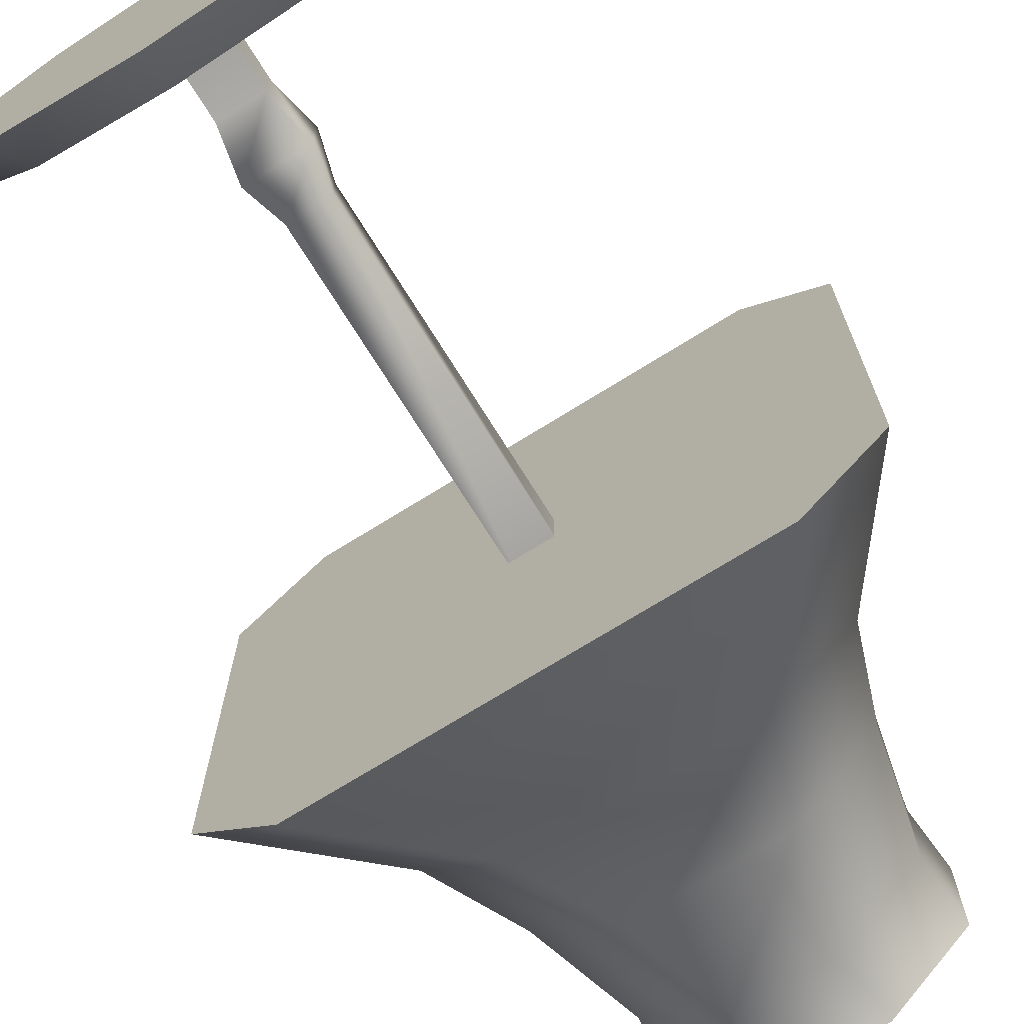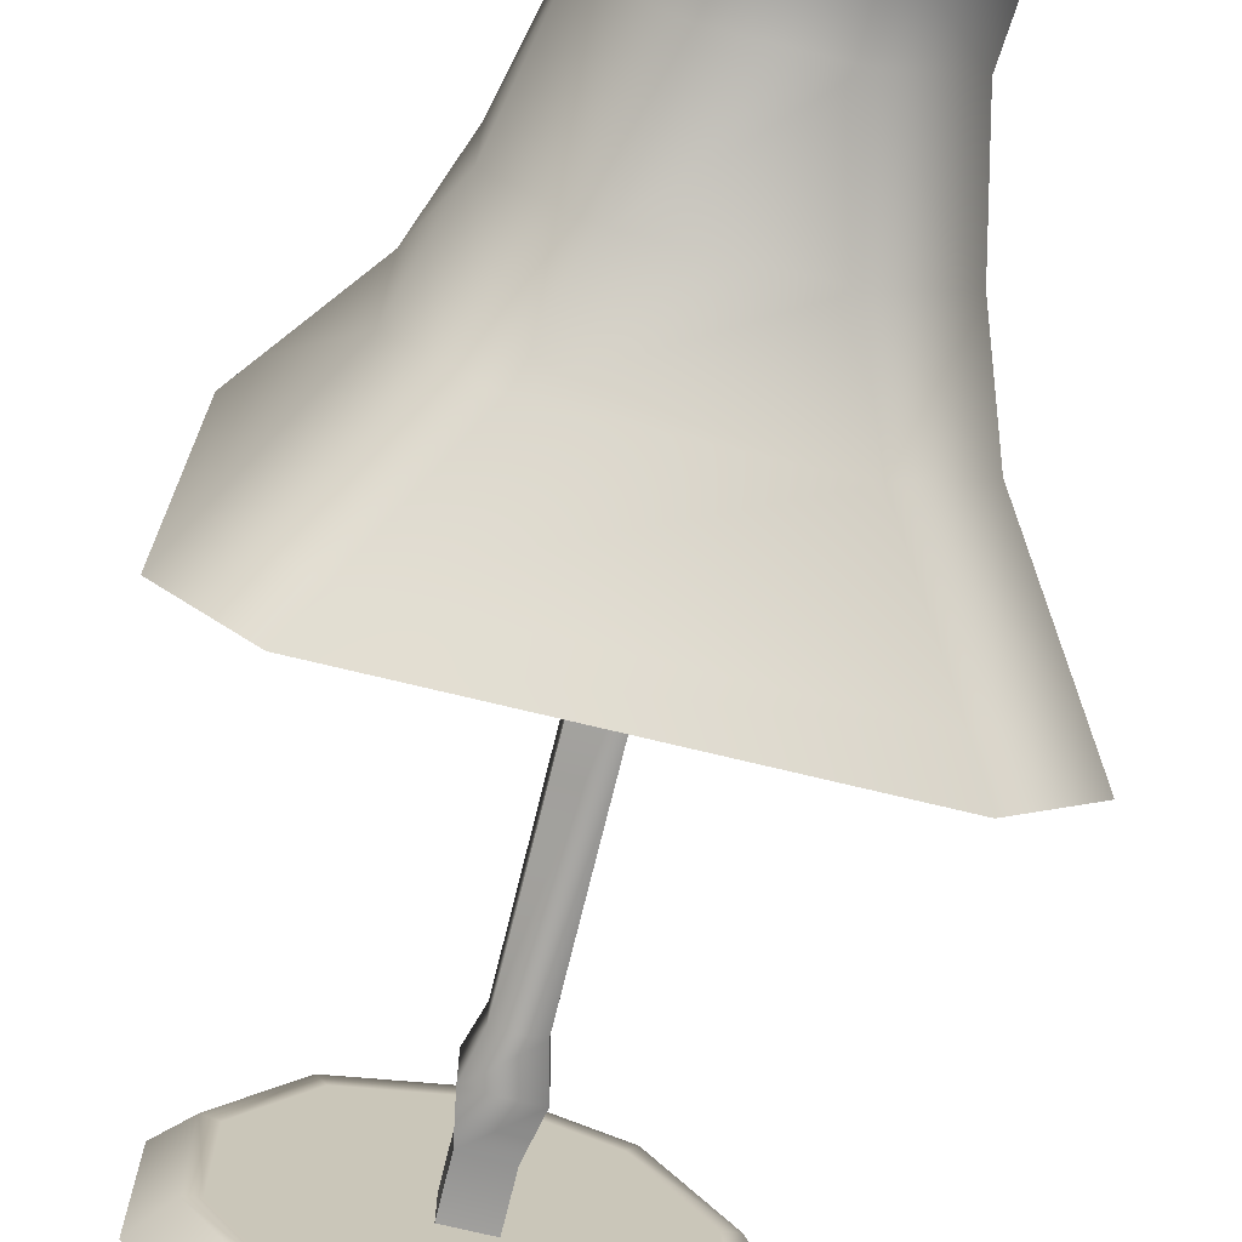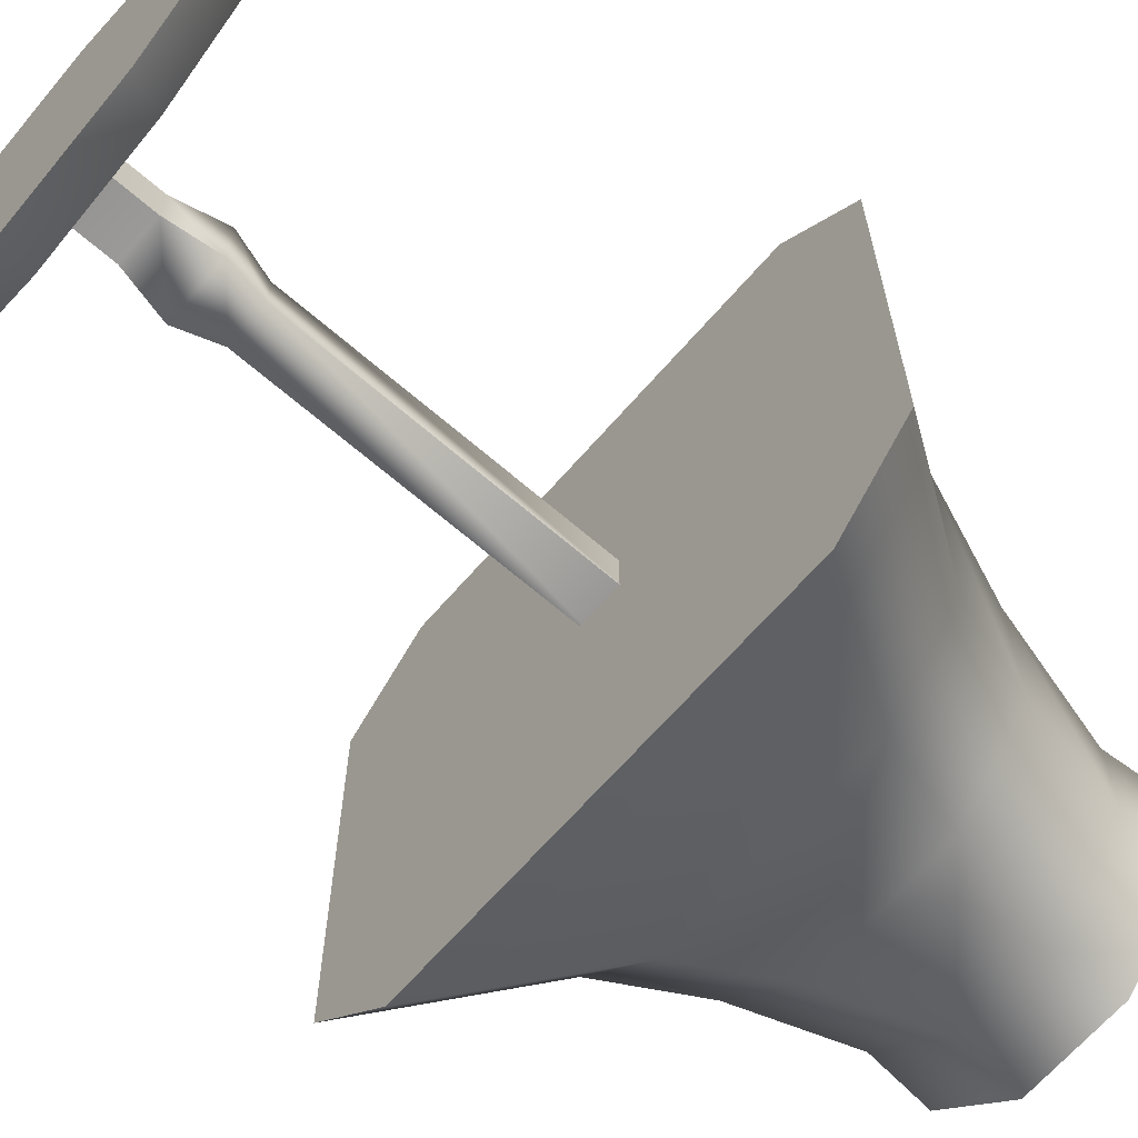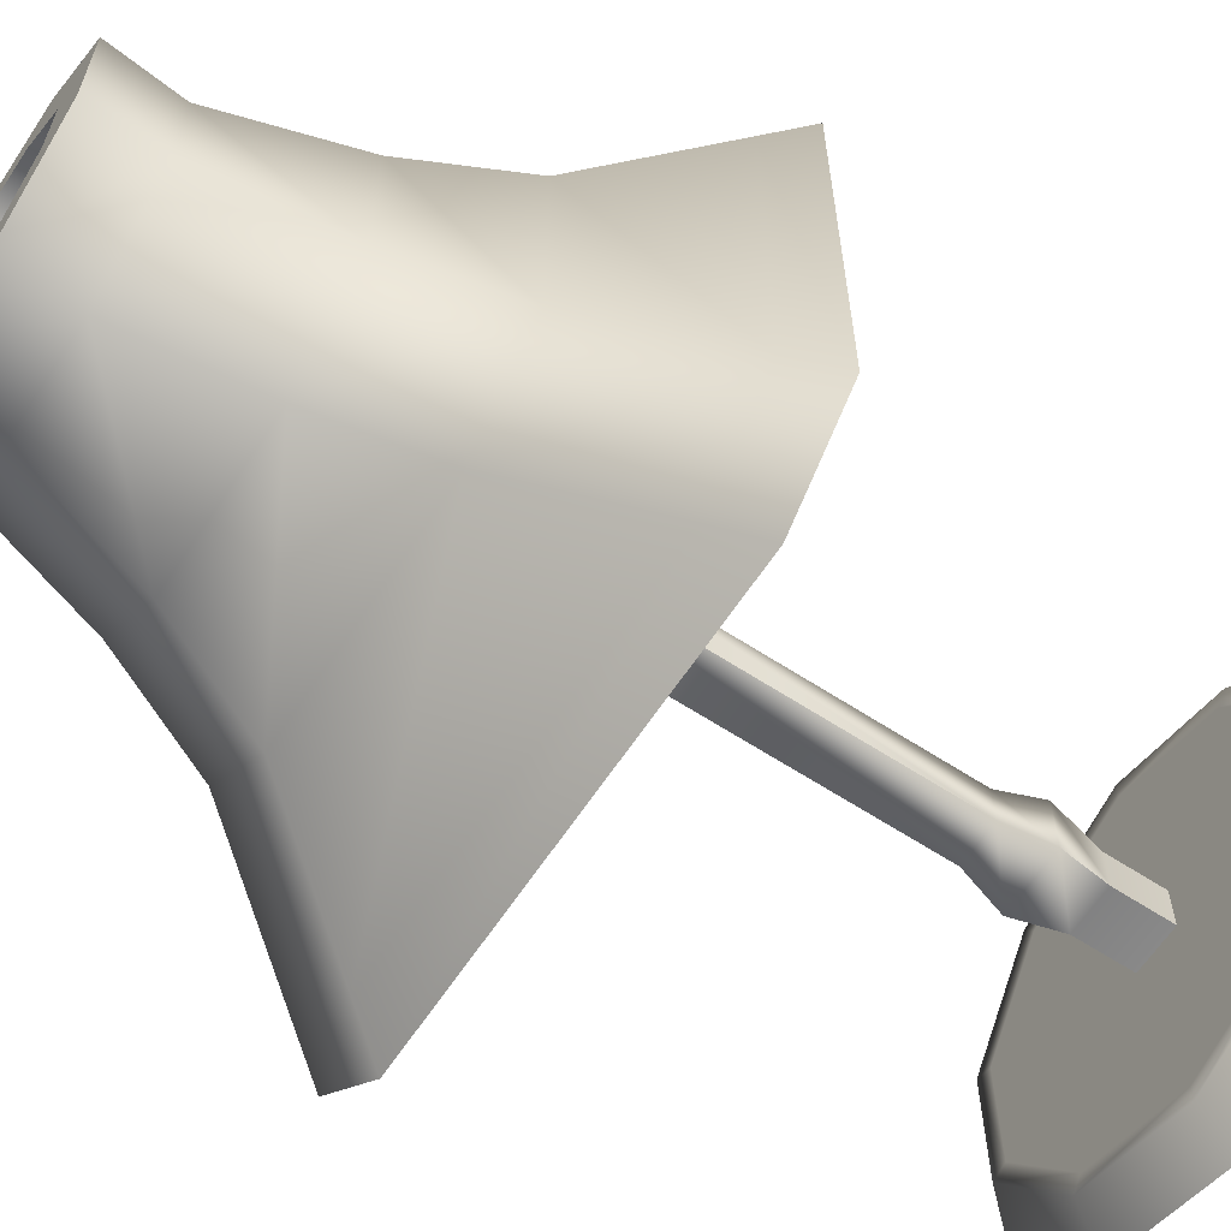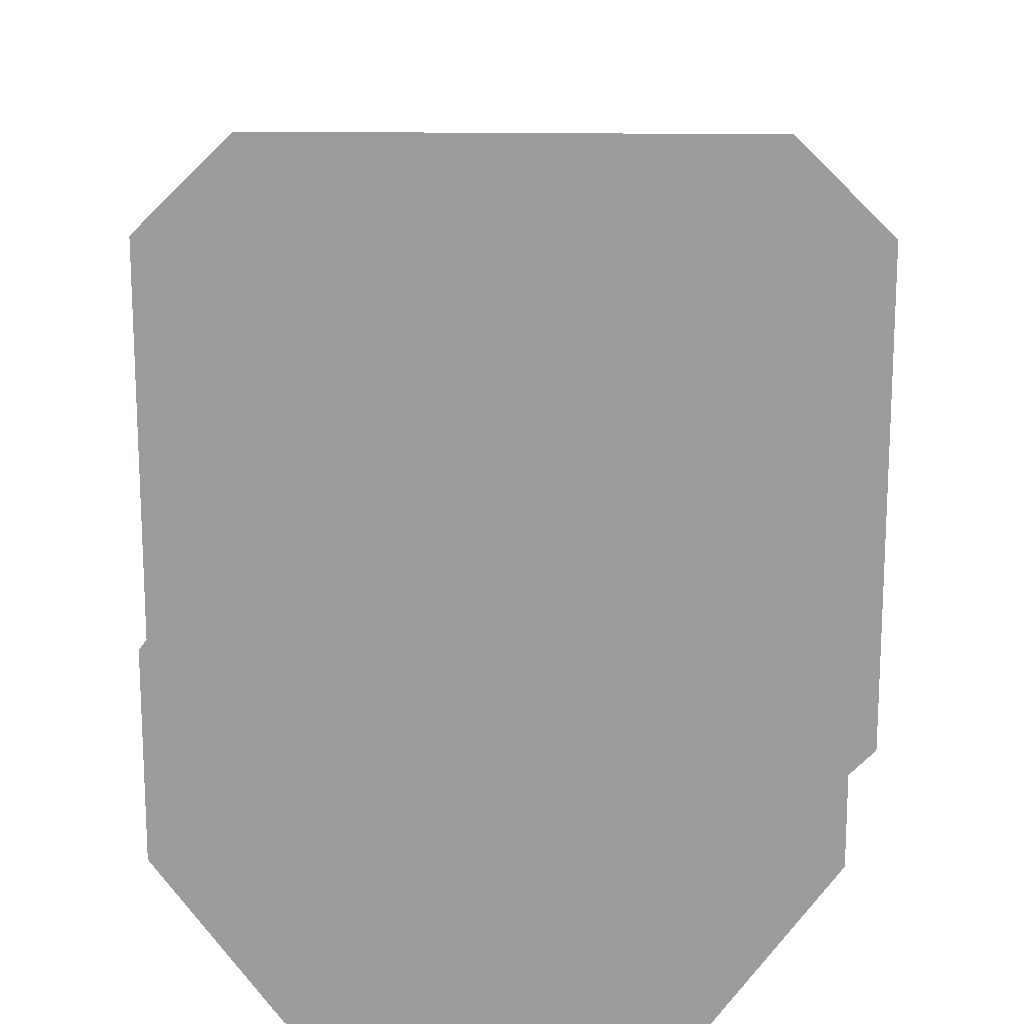
<metadata>
{"format":"obj","ext":"obj","renderer":"f3d","projection":"perspective","resolution":1024,"background":"white","views":[{"elev":-72.2,"azim":-148.1,"up":"+Y"},{"elev":-72.0,"azim":-13.7,"up":"+Y"},{"elev":-66.4,"azim":-131.0,"up":"+Y"},{"elev":-63.3,"azim":56.6,"up":"+Y"},{"elev":19.6,"azim":-178.7,"up":"+Y"}]}
</metadata>
<code>
g Dainty_Lamp
v 0.3814 -0.548 1.091
v 0.4332 -0.5998 1.014
v -0.4332 -0.5998 1.014
v 0.3814 -0.548 1.091
v -0.4332 -0.5998 1.014
v -0.3814 -0.548 1.091
v -0.04607 -0.04607 0.05747
v 0.04607 -0.04607 0.05747
v 0.04607 0.04607 0.05747
v -0.04607 0.04607 0.05747
v 0.04607 -0.04607 0.1813
v 0.06435 -0.06435 0.283
v 0.06435 0.06435 0.283
v 0.04607 0.04607 0.1813
v 0.04607 -0.04607 0.05747
v 0.04607 -0.04607 0.1813
v 0.04607 0.04607 0.1813
v 0.04607 0.04607 0.05747
v -0.04607 0.04607 0.05747
v -0.04607 0.04607 0.1813
v -0.04607 -0.04607 0.1813
v -0.04607 -0.04607 0.05747
v 0.04607 0.04607 0.05747
v 0.04607 0.04607 0.1813
v -0.04607 0.04607 0.1813
v -0.04607 0.04607 0.05747
v -0.04607 -0.04607 0.05747
v -0.04607 -0.04607 0.1813
v 0.04607 -0.04607 0.1813
v 0.04607 -0.04607 0.05747
v 0.06435 0.06435 0.283
v 0.04307 0.04307 0.3692
v -0.04307 0.04307 0.3692
v -0.06435 0.06435 0.283
v -0.04607 0.04607 0.1813
v -0.06435 0.06435 0.283
v -0.06435 -0.06435 0.283
v -0.04607 -0.04607 0.1813
v 0.04607 0.04607 0.1813
v 0.06435 0.06435 0.283
v -0.06435 0.06435 0.283
v -0.04607 0.04607 0.1813
v -0.04607 -0.04607 0.1813
v -0.06435 -0.06435 0.283
v 0.06435 -0.06435 0.283
v 0.04607 -0.04607 0.1813
v -0.04307 -0.04307 0.3692
v -0.04307 -0.04307 1.059
v 0.04307 -0.04307 1.059
v 0.04307 -0.04307 0.3692
v -0.06435 -0.06435 0.283
v -0.04307 -0.04307 0.3692
v 0.04307 -0.04307 0.3692
v 0.06435 -0.06435 0.283
v 0.06435 -0.06435 0.283
v 0.04307 -0.04307 0.3692
v 0.04307 0.04307 0.3692
v 0.06435 0.06435 0.283
v -0.06435 0.06435 0.283
v -0.04307 0.04307 0.3692
v -0.04307 -0.04307 0.3692
v -0.06435 -0.06435 0.283
v -0.04307 -0.04307 1.059
v -0.04307 0.04307 1.059
v 0.04307 0.04307 1.059
v 0.04307 -0.04307 1.059
v 0.04307 -0.04307 0.3692
v 0.04307 -0.04307 1.059
v 0.04307 0.04307 1.059
v 0.04307 0.04307 0.3692
v -0.04307 0.04307 0.3692
v -0.04307 0.04307 1.059
v -0.04307 -0.04307 1.059
v -0.04307 -0.04307 0.3692
v 0.04307 0.04307 0.3692
v 0.04307 0.04307 1.059
v -0.04307 0.04307 1.059
v -0.04307 0.04307 0.3692
v -0.101 0.2676 1.777
v 0.1565 0.3231 1.528
v 0.101 0.2676 1.777
v -0.1565 0.3231 1.528
v 0.2288 0.3953 1.32
v -0.2288 0.3953 1.32
v 0.3814 0.548 1.091
v -0.3814 0.548 1.091
v 0.4332 -0.5998 1.014
v 0.5998 -0.4332 1.014
v 0.5998 0.4332 1.014
v 0.4332 0.5998 1.014
v -0.4332 -0.5998 1.014
v -0.4332 0.5998 1.014
v -0.5998 -0.4332 1.014
v -0.5998 0.4332 1.014
v 0.548 0.3814 1.091
v 0.5998 0.4332 1.014
v 0.5998 -0.4332 1.014
v 0.548 -0.3814 1.091
v -0.3814 0.548 1.091
v -0.4332 0.5998 1.014
v 0.4332 0.5998 1.014
v 0.3814 0.548 1.091
v -0.548 -0.3814 1.091
v -0.5998 -0.4332 1.014
v -0.5998 0.4332 1.014
v -0.548 0.3814 1.091
v -0.101 -0.2676 1.777
v -0.11 -0.2765 1.914
v 0.11 -0.2765 1.914
v 0.101 -0.2676 1.777
v 0.1792 0.06963 1.914
v 0.1792 0.06963 1.806
v 0.06963 0.1792 1.806
v 0.06963 0.1792 1.914
v 0.2676 -0.101 1.777
v 0.2765 -0.11 1.914
v 0.2765 0.11 1.914
v 0.2676 0.101 1.777
v 0.101 0.2676 1.777
v 0.11 0.2765 1.914
v -0.11 0.2765 1.914
v -0.101 0.2676 1.777
v -0.2676 0.101 1.777
v -0.101 0.2676 1.777
v -0.11 0.2765 1.914
v -0.2765 0.11 1.914
v 0.2765 0.11 1.914
v 0.11 0.2765 1.914
v 0.101 0.2676 1.777
v 0.2676 0.101 1.777
v 0.2676 -0.101 1.777
v 0.101 -0.2676 1.777
v 0.11 -0.2765 1.914
v 0.2765 -0.11 1.914
v -0.2765 -0.11 1.914
v -0.11 -0.2765 1.914
v -0.101 -0.2676 1.777
v -0.2676 -0.101 1.777
v 0.3814 -0.548 1.091
v 0.548 -0.3814 1.091
v 0.5998 -0.4332 1.014
v 0.4332 -0.5998 1.014
v -0.3814 0.548 1.091
v -0.548 0.3814 1.091
v -0.5998 0.4332 1.014
v -0.4332 0.5998 1.014
v -0.3814 -0.548 1.091
v -0.548 -0.3814 1.091
v -0.3953 -0.2288 1.32
v -0.2288 -0.3953 1.32
v -0.3231 -0.1565 1.528
v -0.1565 -0.3231 1.528
v 0.2288 -0.3953 1.32
v 0.3814 -0.548 1.091
v 0.1565 -0.3231 1.528
v 0.101 -0.2676 1.777
v -0.101 -0.2676 1.777
v -0.2676 -0.101 1.777
v 0.2676 0.101 1.777
v 0.101 0.2676 1.777
v 0.1565 0.3231 1.528
v 0.3231 0.1565 1.528
v 0.2288 0.3953 1.32
v 0.3231 -0.1565 1.528
v 0.2676 -0.101 1.777
v 0.101 -0.2676 1.777
v 0.1565 -0.3231 1.528
v 0.3953 -0.2288 1.32
v 0.2288 -0.3953 1.32
v 0.3953 0.2288 1.32
v 0.3814 0.548 1.091
v 0.548 0.3814 1.091
v 0.548 -0.3814 1.091
v 0.3814 -0.548 1.091
v -0.3953 0.2288 1.32
v -0.2288 0.3953 1.32
v -0.1565 0.3231 1.528
v -0.548 0.3814 1.091
v -0.3814 0.548 1.091
v -0.2676 -0.101 1.777
v -0.1565 -0.3231 1.528
v -0.3231 -0.1565 1.528
v -0.3231 0.1565 1.528
v -0.2676 0.101 1.777
v -0.101 0.2676 1.777
v -0.1565 0.3231 1.528
v -0.3953 0.2288 1.32
v -0.3953 -0.2288 1.32
v -0.548 0.3814 1.091
v -0.548 -0.3814 1.091
v -0.2676 0.101 1.777
v -0.2765 0.11 1.914
v -0.2765 -0.11 1.914
v -0.2676 -0.101 1.777
v -0.1792 0.06963 1.914
v -0.2765 0.11 1.914
v -0.11 0.2765 1.914
v -0.06963 0.1792 1.914
v 0.06963 0.1792 1.914
v 0.11 0.2765 1.914
v 0.2765 0.11 1.914
v 0.1792 0.06963 1.914
v 0.1792 -0.06963 1.914
v 0.2765 -0.11 1.914
v 0.11 -0.2765 1.914
v 0.06963 -0.1792 1.914
v -0.06963 -0.1792 1.914
v -0.11 -0.2765 1.914
v -0.2765 -0.11 1.914
v -0.1792 -0.06963 1.914
v -0.1792 -0.06963 1.914
v -0.2765 -0.11 1.914
v -0.2765 0.11 1.914
v -0.1792 0.06963 1.914
v -0.06963 0.1792 1.914
v -0.11 0.2765 1.914
v 0.11 0.2765 1.914
v 0.06963 0.1792 1.914
v 0.06963 -0.1792 1.914
v 0.11 -0.2765 1.914
v -0.11 -0.2765 1.914
v -0.06963 -0.1792 1.914
v 0.1792 0.06963 1.914
v 0.2765 0.11 1.914
v 0.2765 -0.11 1.914
v 0.1792 -0.06963 1.914
v 0.06963 0.1792 1.806
v 0.1792 0.06963 1.806
v 0.1792 -0.06963 1.806
v 0.06963 -0.1792 1.806
v -0.06963 0.1792 1.806
v -0.06963 -0.1792 1.806
v -0.1792 0.06963 1.806
v -0.1792 -0.06963 1.806
v -0.06963 -0.1792 1.914
v -0.06963 -0.1792 1.806
v 0.06963 -0.1792 1.806
v 0.06963 -0.1792 1.914
v -0.1792 0.06963 1.914
v -0.1792 0.06963 1.806
v -0.1792 -0.06963 1.806
v -0.1792 -0.06963 1.914
v 0.06963 -0.1792 1.914
v 0.06963 -0.1792 1.806
v 0.1792 -0.06963 1.806
v 0.1792 -0.06963 1.914
v -0.06963 0.1792 1.914
v -0.06963 0.1792 1.806
v -0.1792 0.06963 1.806
v -0.1792 0.06963 1.914
v 0.1792 -0.06963 1.914
v 0.1792 -0.06963 1.806
v 0.1792 0.06963 1.806
v 0.1792 0.06963 1.914
v 0.06963 0.1792 1.914
v 0.06963 0.1792 1.806
v -0.06963 0.1792 1.806
v -0.06963 0.1792 1.914
v -0.1792 -0.06963 1.914
v -0.1792 -0.06963 1.806
v -0.06963 -0.1792 1.806
v -0.06963 -0.1792 1.914
v -0.4332 -0.5998 1.014
v -0.5998 -0.4332 1.014
v -0.548 -0.3814 1.091
v -0.3814 -0.548 1.091
v 0.4332 0.5998 1.014
v 0.5998 0.4332 1.014
v 0.548 0.3814 1.091
v 0.3814 0.548 1.091
v 0.2833 -0.3899 -0.002398
v 0.4584 -0.1489 -0.002398
v 0.4584 0.1489 -0.002398
v 0.2833 0.3899 -0.002398
v 0 -0.482 -0.002398
v 0 0.482 -0.002398
v -0.2833 -0.3899 -0.002398
v -0.2833 0.3899 -0.002398
v -0.4584 -0.1489 -0.002398
v -0.4584 0.1489 -0.002398
v 0.2232 0.3072 0.06852
v 0.3611 0.1173 0.06852
v 0.3611 -0.1173 0.06852
v 0.2232 -0.3072 0.06852
v 0 -0.3797 0.06852
v 0 0.3797 0.06852
v -0.2232 0.3072 0.06852
v -0.2232 -0.3072 0.06852
v -0.3611 0.1173 0.06852
v -0.3611 -0.1173 0.06852
v 0.4584 -0.1489 -0.002398
v 0.394 -0.128 0.06852
v 0.394 0.128 0.06852
v 0.4584 0.1489 -0.002398
v -0.2833 -0.3899 -0.002398
v -0.2435 -0.3352 0.06852
v 0 -0.4143 0.06852
v 0 -0.482 -0.002398
v -0.2833 0.3899 -0.002398
v -0.2435 0.3352 0.06852
v -0.394 0.128 0.06852
v -0.4584 0.1489 -0.002398
v 0.4584 0.1489 -0.002398
v 0.394 0.128 0.06852
v 0.2435 0.3352 0.06852
v 0.2833 0.3899 -0.002398
v 0 -0.482 -0.002398
v 0 -0.4143 0.06852
v 0.2435 -0.3352 0.06852
v 0.2833 -0.3899 -0.002398
v -0.4584 0.1489 -0.002398
v -0.394 0.128 0.06852
v -0.394 -0.128 0.06852
v -0.4584 -0.1489 -0.002398
v 0.2833 0.3899 -0.002398
v 0.2435 0.3352 0.06852
v 0 0.4143 0.06852
v 0 0.482 -0.002398
v 0.2833 -0.3899 -0.002398
v 0.2435 -0.3352 0.06852
v 0.394 -0.128 0.06852
v 0.4584 -0.1489 -0.002398
v -0.4584 -0.1489 -0.002398
v -0.394 -0.128 0.06852
v -0.2435 -0.3352 0.06852
v -0.2833 -0.3899 -0.002398
v 0 0.482 -0.002398
v 0 0.4143 0.06852
v -0.2435 0.3352 0.06852
v -0.2833 0.3899 -0.002398
v -0.2232 0.3072 0.06852
v -0.2435 0.3352 0.06852
v 0 0.4143 0.06852
v 0 0.3797 0.06852
v -0.3611 0.1173 0.06852
v 0.2435 0.3352 0.06852
v -0.394 0.128 0.06852
v 0.2232 0.3072 0.06852
v -0.3611 -0.1173 0.06852
v 0.394 0.128 0.06852
v -0.394 -0.128 0.06852
v 0.3611 0.1173 0.06852
v -0.2232 -0.3072 0.06852
v 0.394 -0.128 0.06852
v -0.2435 -0.3352 0.06852
v 0.3611 -0.1173 0.06852
v 0 -0.3797 0.06852
v 0.2435 -0.3352 0.06852
v 0 -0.4143 0.06852
v 0.2232 -0.3072 0.06852
g Dainty_Lamp_0
f 3 2 1
f 6 5 4
f 9 8 7
f 10 9 7
f 13 12 11
f 14 13 11
f 17 16 15
f 18 17 15
f 21 20 19
f 22 21 19
f 25 24 23
f 26 25 23
f 29 28 27
f 30 29 27
f 33 32 31
f 34 33 31
f 37 36 35
f 38 37 35
f 41 40 39
f 42 41 39
f 45 44 43
f 46 45 43
f 49 48 47
f 50 49 47
f 53 52 51
f 54 53 51
f 57 56 55
f 58 57 55
f 61 60 59
f 62 61 59
f 65 64 63
f 66 65 63
f 69 68 67
f 70 69 67
f 73 72 71
f 74 73 71
f 77 76 75
f 78 77 75
f 81 80 79
f 80 82 79
f 80 83 82
f 83 84 82
f 83 85 84
f 85 86 84
f 89 88 87
f 87 90 89
f 87 91 90
f 91 92 90
f 91 93 92
f 93 94 92
f 97 96 95
f 98 97 95
f 101 100 99
f 102 101 99
f 105 104 103
f 106 105 103
f 109 108 107
f 110 109 107
f 113 112 111
f 114 113 111
f 117 116 115
f 118 117 115
f 121 120 119
f 122 121 119
f 125 124 123
f 126 125 123
f 129 128 127
f 130 129 127
f 133 132 131
f 134 133 131
f 137 136 135
f 138 137 135
f 141 140 139
f 142 141 139
f 145 144 143
f 146 145 143
f 149 148 147
f 150 149 147
f 149 150 151
f 150 152 151
f 150 147 153
f 147 154 153
f 150 153 155
f 152 150 155
f 152 155 156
f 157 152 156
f 152 157 158
f 161 160 159
f 162 161 159
f 163 161 162
f 164 162 159
f 165 164 159
f 165 166 164
f 166 167 164
f 164 167 168
f 164 168 162
f 167 169 168
f 170 163 162
f 168 170 162
f 163 170 171
f 170 172 171
f 173 172 170
f 168 173 170
f 173 168 169
f 174 173 169
f 177 176 175
f 178 175 176
f 179 178 176
f 182 181 180
f 183 182 180
f 184 183 180
f 184 185 183
f 185 186 183
f 183 186 187
f 183 187 182
f 187 188 182
f 187 189 188
f 189 190 188
f 193 192 191
f 194 193 191
f 197 196 195
f 198 197 195
f 201 200 199
f 202 201 199
f 205 204 203
f 206 205 203
f 209 208 207
f 210 209 207
f 213 212 211
f 214 213 211
f 217 216 215
f 218 217 215
f 221 220 219
f 222 221 219
f 225 224 223
f 226 225 223
f 229 228 227
f 227 230 229
f 227 231 230
f 231 232 230
f 231 233 232
f 233 234 232
f 237 236 235
f 238 237 235
f 241 240 239
f 242 241 239
f 245 244 243
f 246 245 243
f 249 248 247
f 250 249 247
f 253 252 251
f 254 253 251
f 257 256 255
f 258 257 255
f 261 260 259
f 262 261 259
f 265 264 263
f 266 265 263
f 269 268 267
f 270 269 267
f 273 272 271
f 271 274 273
f 271 275 274
f 275 276 274
f 275 277 276
f 277 278 276
f 277 279 278
f 279 280 278
f 283 282 281
f 281 284 283
f 281 285 284
f 281 286 285
f 286 287 285
f 287 288 285
f 287 289 288
f 289 290 288
f 293 292 291
f 294 293 291
f 297 296 295
f 298 297 295
f 301 300 299
f 302 301 299
f 305 304 303
f 306 305 303
f 309 308 307
f 310 309 307
f 313 312 311
f 314 313 311
f 317 316 315
f 318 317 315
f 321 320 319
f 322 321 319
f 325 324 323
f 326 325 323
f 329 328 327
f 330 329 327
f 333 332 331
f 334 333 331
f 331 332 335
f 336 333 334
f 332 337 335
f 338 336 334
f 335 337 339
f 340 336 338
f 337 341 339
f 342 340 338
f 339 341 343
f 344 340 342
f 341 345 343
f 346 344 342
f 343 345 347
f 348 344 346
f 345 349 347
f 350 348 346
f 347 349 350
f 349 348 350

</code>
